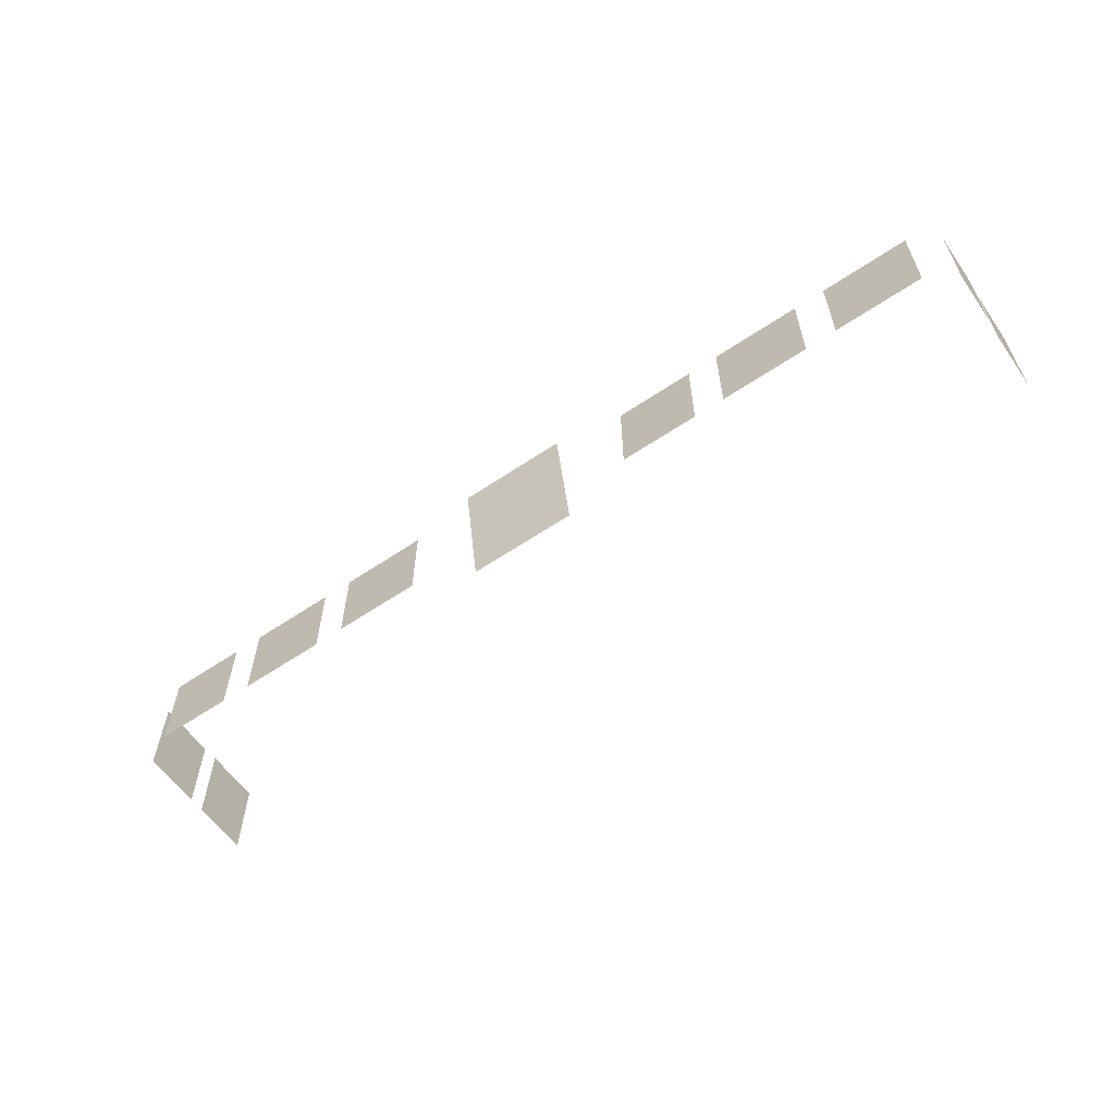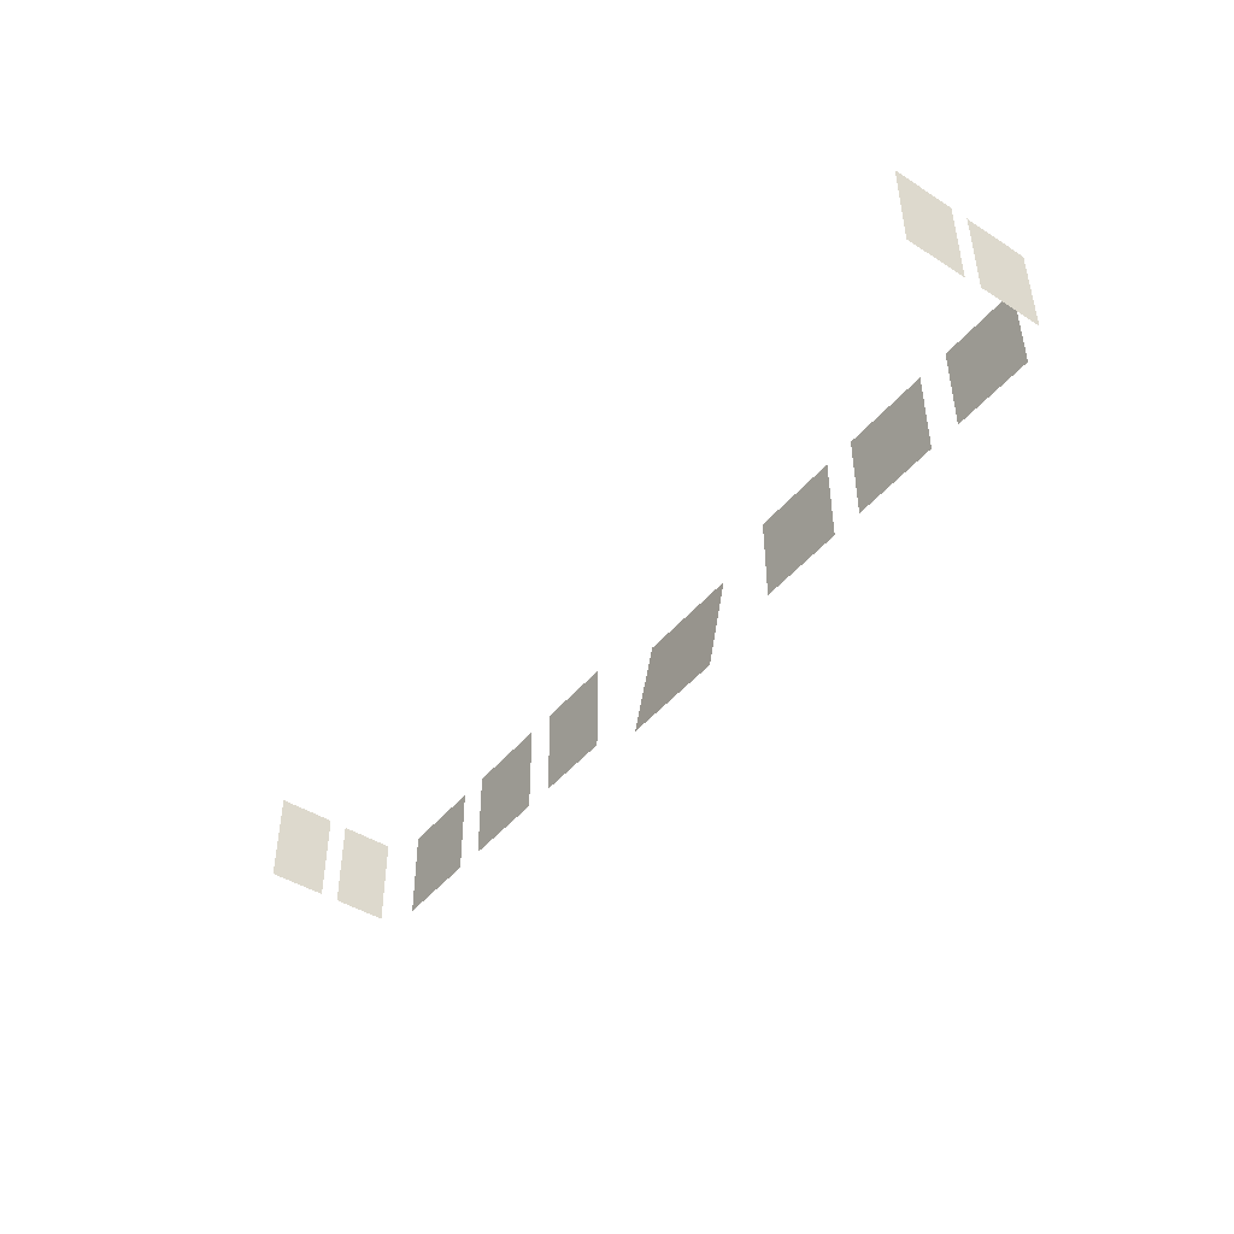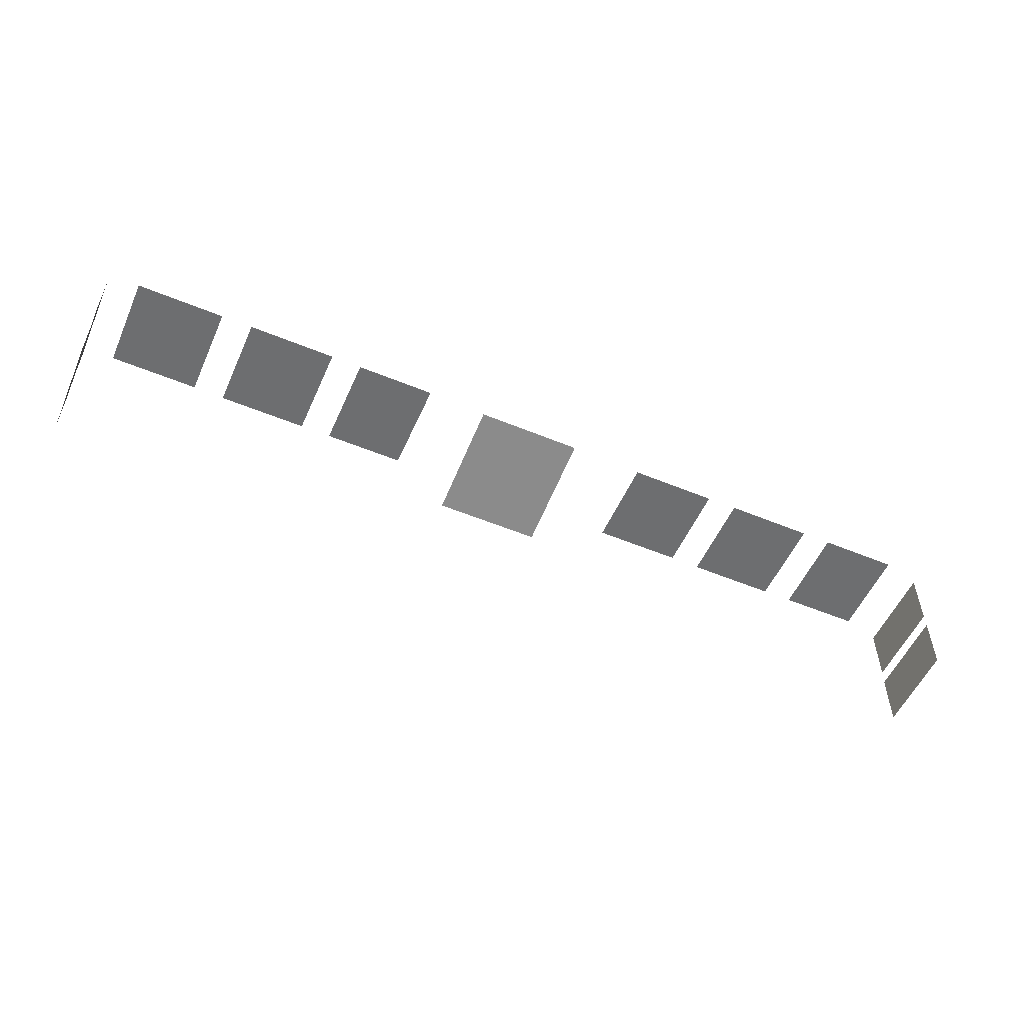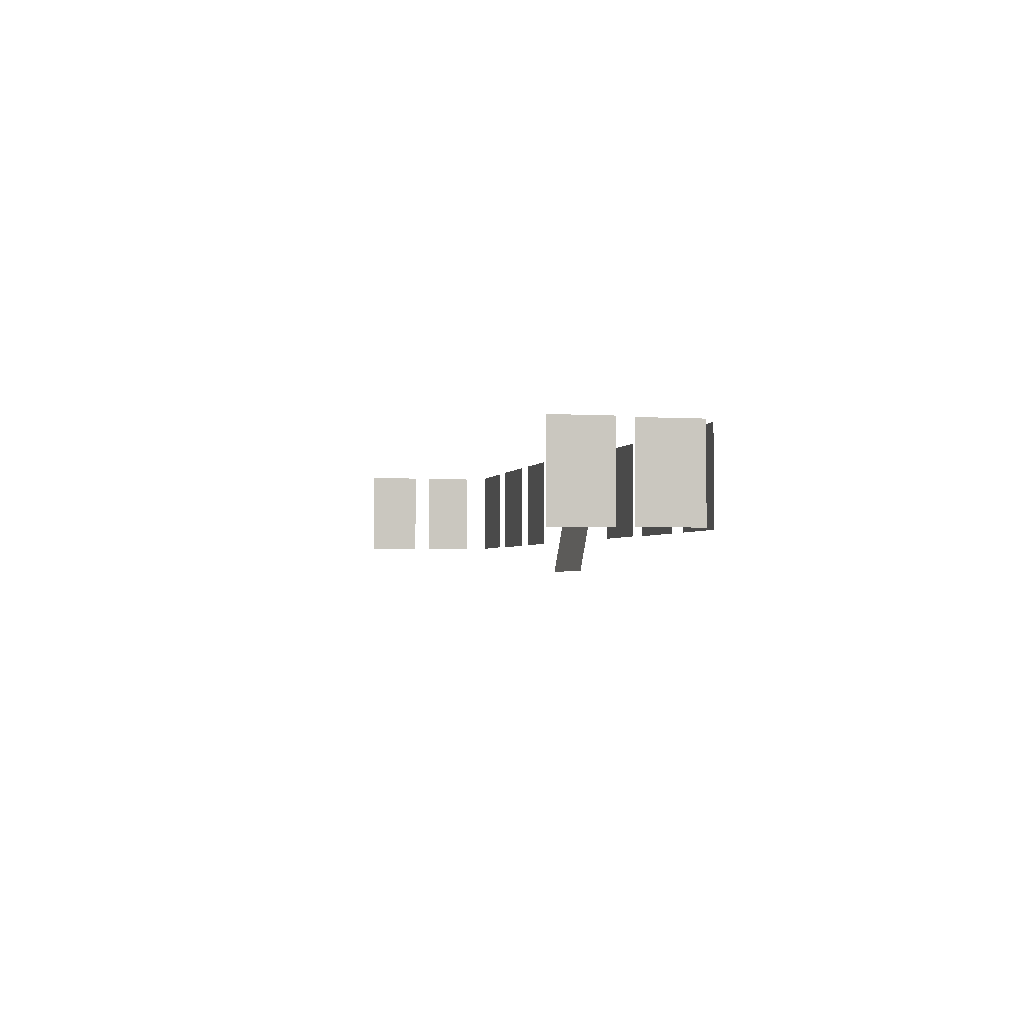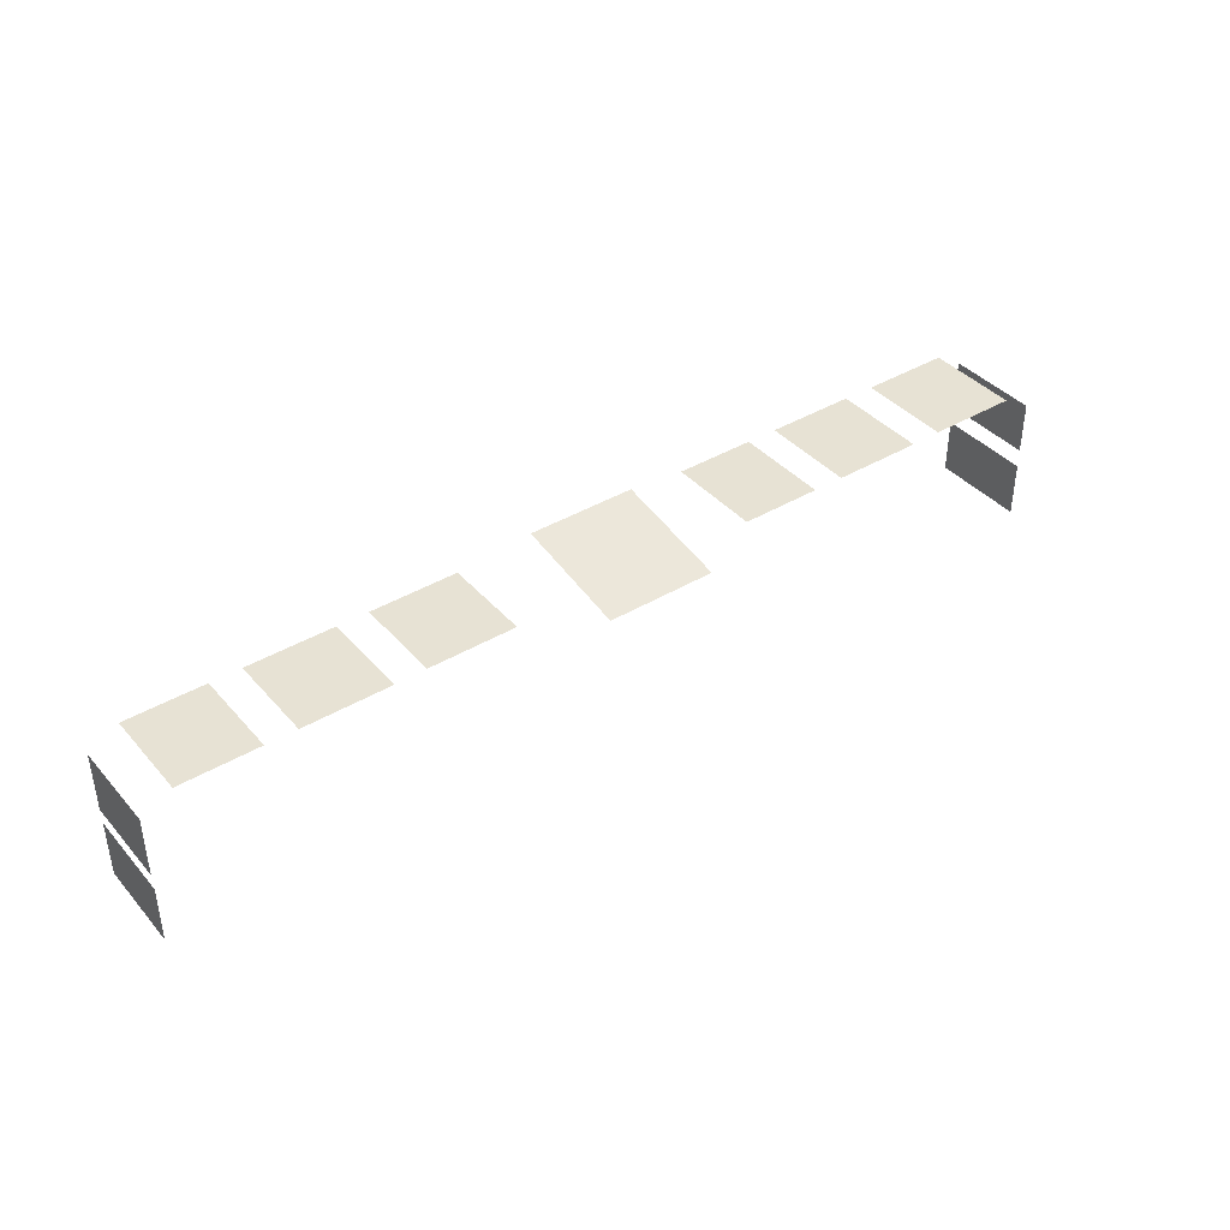
<metadata>
{"format":"obj","ext":"obj","renderer":"f3d","projection":"perspective","resolution":1024,"background":"white","views":[{"elev":-59.7,"azim":34.7,"up":"+Y"},{"elev":-44.6,"azim":-126.4,"up":"+Y"},{"elev":-54.2,"azim":156.3,"up":"+Z"},{"elev":-2.4,"azim":-103.2,"up":"+Y"},{"elev":39.7,"azim":-36.6,"up":"+Z"}]}
</metadata>
<code>
v  37.32 2.693 6.624
v  38.94 2.693 6.624
v  38.94 4.62 6.624
v  37.32 4.62 6.624
v  40.57 2.693 6.624
v  40.57 4.62 6.624
v  42.2 2.693 6.624
v  42.2 4.62 6.624
v  43.82 2.693 6.624
v  43.82 4.62 6.624
v  38.94 6.547 6.624
v  37.32 6.547 6.624
v  40.57 6.547 6.624
v  42.2 6.547 6.624
v  43.82 6.547 6.624
v  38.94 8.474 6.624
v  37.32 8.474 6.624
v  40.57 8.474 6.624
v  42.2 8.474 6.624
v  43.82 8.474 6.624
v  38.94 10.4 6.624
v  37.32 10.4 6.624
v  40.57 10.4 6.624
v  42.2 10.4 6.624
v  43.82 10.4 6.624
o Vidrios
g Vidrios
f 1 2 3
f 3 4 1
f 2 5 6
f 6 3 2
f 5 7 8
f 8 6 5
f 7 9 10
f 10 8 7
f 4 3 11
f 11 12 4
f 3 6 13
f 13 11 3
f 6 8 14
f 14 13 6
f 8 10 15
f 15 14 8
f 12 11 16
f 16 17 12
f 11 13 18
f 18 16 11
f 13 14 19
f 19 18 13
f 14 15 20
f 20 19 14
f 17 16 21
f 21 22 17
f 16 18 23
f 23 21 16
f 18 19 24
f 24 23 18
f 19 20 25
f 25 24 19
v  46.37 2.693 6.617
v  48.19 2.693 6.617
v  48.19 4.623 6.617
v  46.37 4.623 6.617
v  50 2.693 6.617
v  50 4.623 6.617
v  51.82 2.693 6.617
v  51.82 4.623 6.617
v  53.63 2.693 6.617
v  53.63 4.623 6.617
v  48.19 6.553 6.617
v  46.37 6.553 6.617
v  50 6.553 6.617
v  51.82 6.553 6.617
v  53.63 6.553 6.617
v  48.19 8.483 6.617
v  46.37 8.483 6.617
v  50 8.483 6.617
v  51.82 8.483 6.617
v  53.63 8.483 6.617
v  48.19 10.41 6.617
v  46.37 10.41 6.617
v  50 10.41 6.617
v  51.82 10.41 6.617
v  53.63 10.41 6.617
o Vidrios001
g Vidrios001
f 26 27 28
f 28 29 26
f 27 30 31
f 31 28 27
f 30 32 33
f 33 31 30
f 32 34 35
f 35 33 32
f 29 28 36
f 36 37 29
f 28 31 38
f 38 36 28
f 31 33 39
f 39 38 31
f 33 35 40
f 40 39 33
f 37 36 41
f 41 42 37
f 36 38 43
f 43 41 36
f 38 39 44
f 44 43 38
f 39 40 45
f 45 44 39
f 42 41 46
f 46 47 42
f 41 43 48
f 48 46 41
f 43 44 49
f 49 48 43
f 44 45 50
f 50 49 44
v  56.21 2.746 6.623
v  58.02 2.746 6.623
v  58.02 4.657 6.623
v  56.21 4.657 6.623
v  59.84 2.746 6.623
v  59.84 4.657 6.623
v  61.66 2.746 6.623
v  61.66 4.657 6.623
v  63.48 2.746 6.623
v  63.48 4.657 6.623
v  58.02 6.568 6.623
v  56.21 6.568 6.623
v  59.84 6.568 6.623
v  61.66 6.568 6.623
v  63.48 6.568 6.623
v  58.02 8.479 6.623
v  56.21 8.479 6.623
v  59.84 8.479 6.623
v  61.66 8.479 6.623
v  63.48 8.479 6.623
v  58.02 10.39 6.623
v  56.21 10.39 6.623
v  59.84 10.39 6.623
v  61.66 10.39 6.623
v  63.48 10.39 6.623
o Vidrios002
g Vidrios002
f 51 52 53
f 53 54 51
f 52 55 56
f 56 53 52
f 55 57 58
f 58 56 55
f 57 59 60
f 60 58 57
f 54 53 61
f 61 62 54
f 53 56 63
f 63 61 53
f 56 58 64
f 64 63 56
f 58 60 65
f 65 64 58
f 62 61 66
f 66 67 62
f 61 63 68
f 68 66 61
f 63 64 69
f 69 68 63
f 64 65 70
f 70 69 64
f 67 66 71
f 71 72 67
f 66 68 73
f 73 71 66
f 68 69 74
f 74 73 68
f 69 70 75
f 75 74 69
v  65.92 10.42 5.132
v  65.92 8.502 5.132
v  65.92 8.502 4.056
v  65.92 10.42 4.056
v  65.92 6.585 5.132
v  65.92 6.585 4.056
v  65.92 4.668 5.132
v  65.92 4.668 4.056
v  65.92 2.751 5.132
v  65.92 2.751 4.056
v  65.92 8.502 2.98
v  65.92 10.42 2.98
v  65.92 6.585 2.98
v  65.92 4.668 2.98
v  65.92 2.751 2.98
v  65.92 8.502 1.904
v  65.92 10.42 1.904
v  65.92 6.585 1.904
v  65.92 4.668 1.904
v  65.92 2.751 1.904
v  65.92 8.502 0.8285
v  65.92 10.42 0.8285
v  65.92 6.585 0.8285
v  65.92 4.668 0.8285
v  65.92 2.751 0.8285
o Vidrios003
g Vidrios003
f 76 77 78
f 78 79 76
f 77 80 81
f 81 78 77
f 80 82 83
f 83 81 80
f 82 84 85
f 85 83 82
f 79 78 86
f 86 87 79
f 78 81 88
f 88 86 78
f 81 83 89
f 89 88 81
f 83 85 90
f 90 89 83
f 87 86 91
f 91 92 87
f 86 88 93
f 93 91 86
f 88 89 94
f 94 93 88
f 89 90 95
f 95 94 89
f 92 91 96
f 96 97 92
f 91 93 98
f 98 96 91
f 93 94 99
f 99 98 93
f 94 95 100
f 100 99 94
v  65.86 10.44 -0.6524
v  65.86 8.499 -0.6524
v  65.86 8.499 -1.8
v  65.86 10.44 -1.8
v  65.86 6.564 -0.6524
v  65.86 6.564 -1.8
v  65.86 4.628 -0.6524
v  65.86 4.628 -1.8
v  65.86 2.692 -0.6524
v  65.86 2.692 -1.8
v  65.86 8.499 -2.948
v  65.86 10.44 -2.948
v  65.86 6.564 -2.948
v  65.86 4.628 -2.948
v  65.86 2.692 -2.948
v  65.86 8.499 -4.095
v  65.86 10.44 -4.095
v  65.86 6.564 -4.095
v  65.86 4.628 -4.095
v  65.86 2.692 -4.095
v  65.86 8.499 -5.243
v  65.86 10.44 -5.243
v  65.86 6.564 -5.243
v  65.86 4.628 -5.243
v  65.86 2.692 -5.243
o Vidrios004
g Vidrios004
f 101 102 103
f 103 104 101
f 102 105 106
f 106 103 102
f 105 107 108
f 108 106 105
f 107 109 110
f 110 108 107
f 104 103 111
f 111 112 104
f 103 106 113
f 113 111 103
f 106 108 114
f 114 113 106
f 108 110 115
f 115 114 108
f 112 111 116
f 116 117 112
f 111 113 118
f 118 116 111
f 113 114 119
f 119 118 113
f 114 115 120
f 120 119 114
f 117 116 121
f 121 122 117
f 116 118 123
f 123 121 116
f 118 119 124
f 124 123 118
f 119 120 125
f 125 124 119
v  -8.8 2.585 6.864
v  -7.185 2.585 6.864
v  -7.185 4.434 6.864
v  -8.8 4.434 6.864
v  -5.571 2.585 6.864
v  -5.571 4.434 6.864
v  -3.956 2.585 6.864
v  -3.956 4.434 6.864
v  -2.342 2.585 6.864
v  -2.342 4.434 6.864
v  -7.185 6.284 6.864
v  -8.8 6.284 6.864
v  -5.571 6.284 6.864
v  -3.956 6.284 6.864
v  -2.342 6.284 6.864
v  -7.185 8.134 6.864
v  -8.8 8.134 6.864
v  -5.571 8.134 6.864
v  -3.956 8.134 6.864
v  -2.342 8.134 6.864
v  -7.185 9.983 6.864
v  -8.8 9.983 6.864
v  -5.571 9.983 6.864
v  -3.956 9.983 6.864
v  -2.342 9.983 6.864
o Vidrios005
g Vidrios005
f 126 127 128
f 128 129 126
f 127 130 131
f 131 128 127
f 130 132 133
f 133 131 130
f 132 134 135
f 135 133 132
f 129 128 136
f 136 137 129
f 128 131 138
f 138 136 128
f 131 133 139
f 139 138 131
f 133 135 140
f 140 139 133
f 137 136 141
f 141 142 137
f 136 138 143
f 143 141 136
f 138 139 144
f 144 143 138
f 139 140 145
f 145 144 139
f 142 141 146
f 146 147 142
f 141 143 148
f 148 146 141
f 143 144 149
f 149 148 143
f 144 145 150
f 150 149 144
v  0.186 2.585 6.857
v  1.989 2.585 6.857
v  1.989 4.438 6.857
v  0.186 4.438 6.857
v  3.791 2.585 6.857
v  3.791 4.438 6.857
v  5.594 2.585 6.857
v  5.594 4.438 6.857
v  7.396 2.585 6.857
v  7.396 4.438 6.857
v  1.989 6.29 6.857
v  0.186 6.29 6.857
v  3.791 6.29 6.857
v  5.594 6.29 6.857
v  7.396 6.29 6.857
v  1.989 8.143 6.857
v  0.186 8.143 6.857
v  3.791 8.143 6.857
v  5.594 8.143 6.857
v  7.396 8.143 6.857
v  1.989 9.996 6.857
v  0.186 9.996 6.857
v  3.791 9.996 6.857
v  5.594 9.996 6.857
v  7.396 9.996 6.857
o Vidrios006
g Vidrios006
f 151 152 153
f 153 154 151
f 152 155 156
f 156 153 152
f 155 157 158
f 158 156 155
f 157 159 160
f 160 158 157
f 154 153 161
f 161 162 154
f 153 156 163
f 163 161 153
f 156 158 164
f 164 163 156
f 158 160 165
f 165 164 158
f 162 161 166
f 166 167 162
f 161 163 168
f 168 166 161
f 163 164 169
f 169 168 163
f 164 165 170
f 170 169 164
f 167 166 171
f 171 172 167
f 166 168 173
f 173 171 166
f 168 169 174
f 174 173 168
f 169 170 175
f 175 174 169
v  9.951 2.636 6.862
v  11.76 2.636 6.862
v  11.76 4.47 6.862
v  9.951 4.47 6.862
v  13.56 2.636 6.862
v  13.56 4.47 6.862
v  15.36 2.636 6.862
v  15.36 4.47 6.862
v  17.17 2.636 6.862
v  17.17 4.47 6.862
v  11.76 6.305 6.862
v  9.951 6.305 6.862
v  13.56 6.305 6.862
v  15.36 6.305 6.862
v  17.17 6.305 6.862
v  11.76 8.139 6.862
v  9.951 8.139 6.862
v  13.56 8.139 6.862
v  15.36 8.139 6.862
v  17.17 8.139 6.862
v  11.76 9.973 6.862
v  9.951 9.973 6.862
v  13.56 9.973 6.862
v  15.36 9.973 6.862
v  17.17 9.973 6.862
o Vidrios007
g Vidrios007
f 176 177 178
f 178 179 176
f 177 180 181
f 181 178 177
f 180 182 183
f 183 181 180
f 182 184 185
f 185 183 182
f 179 178 186
f 186 187 179
f 178 181 188
f 188 186 178
f 181 183 189
f 189 188 181
f 183 185 190
f 190 189 183
f 187 186 191
f 191 192 187
f 186 188 193
f 193 191 186
f 188 189 194
f 194 193 188
f 189 190 195
f 195 194 189
f 192 191 196
f 196 197 192
f 191 193 198
f 198 196 191
f 193 194 199
f 199 198 193
f 194 195 200
f 200 199 194
v  -11.2 2.62 -0.8141
v  -11.2 4.471 -0.8141
v  -11.2 4.471 -2.012
v  -11.2 2.62 -2.012
v  -11.2 6.322 -0.8141
v  -11.2 6.322 -2.012
v  -11.2 8.173 -0.8141
v  -11.2 8.173 -2.012
v  -11.2 10.02 -0.8141
v  -11.2 10.02 -2.012
v  -11.2 4.471 -3.21
v  -11.2 2.62 -3.21
v  -11.2 6.322 -3.21
v  -11.2 8.173 -3.21
v  -11.2 10.02 -3.21
v  -11.2 4.471 -4.408
v  -11.2 2.62 -4.408
v  -11.2 6.322 -4.408
v  -11.2 8.173 -4.408
v  -11.2 10.02 -4.408
v  -11.2 4.471 -5.606
v  -11.2 2.62 -5.606
v  -11.2 6.322 -5.606
v  -11.2 8.173 -5.606
v  -11.2 10.02 -5.606
o Vidrios008
g Vidrios008
f 201 202 203
f 203 204 201
f 202 205 206
f 206 203 202
f 205 207 208
f 208 206 205
f 207 209 210
f 210 208 207
f 204 203 211
f 211 212 204
f 203 206 213
f 213 211 203
f 206 208 214
f 214 213 206
f 208 210 215
f 215 214 208
f 212 211 216
f 216 217 212
f 211 213 218
f 218 216 211
f 213 214 219
f 219 218 213
f 214 215 220
f 220 219 214
f 217 216 221
f 221 222 217
f 216 218 223
f 223 221 216
f 218 219 224
f 224 223 218
f 219 220 225
f 225 224 219
v  -11.23 2.644 5.467
v  -11.23 4.472 5.467
v  -11.23 4.472 4.223
v  -11.23 2.644 4.223
v  -11.23 6.3 5.467
v  -11.23 6.3 4.223
v  -11.23 8.127 5.467
v  -11.23 8.127 4.223
v  -11.23 9.955 5.467
v  -11.23 9.955 4.223
v  -11.23 4.472 2.978
v  -11.23 2.644 2.978
v  -11.23 6.3 2.978
v  -11.23 8.127 2.978
v  -11.23 9.955 2.978
v  -11.23 4.472 1.734
v  -11.23 2.644 1.734
v  -11.23 6.3 1.734
v  -11.23 8.127 1.734
v  -11.23 9.955 1.734
v  -11.23 4.472 0.4903
v  -11.23 2.644 0.4903
v  -11.23 6.3 0.4903
v  -11.23 8.127 0.4903
v  -11.23 9.955 0.4903
o Vidrios009
g Vidrios009
f 226 227 228
f 228 229 226
f 227 230 231
f 231 228 227
f 230 232 233
f 233 231 230
f 232 234 235
f 235 233 232
f 229 228 236
f 236 237 229
f 228 231 238
f 238 236 228
f 231 233 239
f 239 238 231
f 233 235 240
f 240 239 233
f 237 236 241
f 241 242 237
f 236 238 243
f 243 241 236
f 238 239 244
f 244 243 238
f 239 240 245
f 245 244 239
f 242 241 246
f 246 247 242
f 241 243 248
f 248 246 241
f 243 244 249
f 249 248 243
f 244 245 250
f 250 249 244
v  23.09 2.375 6.635
v  23.09 0.0086 6.211
v  25.3 0.0086 6.211
v  25.3 2.375 6.635
v  27.52 0.0086 6.211
v  27.52 2.375 6.635
v  29.74 0.0086 6.211
v  29.74 2.375 6.635
v  31.95 0.0086 6.211
v  31.95 2.375 6.635
v  23.09 4.741 7.06
v  25.3 4.741 7.06
v  27.52 4.741 7.06
v  29.74 4.741 7.06
v  31.95 4.741 7.06
v  23.09 7.107 7.484
v  25.3 7.107 7.484
v  27.52 7.107 7.484
v  29.74 7.107 7.484
v  31.95 7.107 7.484
v  23.09 9.473 7.909
v  25.3 9.473 7.909
v  27.52 9.473 7.909
v  29.74 9.473 7.909
v  31.95 9.473 7.909
o Vidrios010
g Vidrios010
f 251 252 253 254
f 254 253 255 256
f 256 255 257 258
f 258 257 259 260
f 261 251 254 262
f 262 254 256 263
f 263 256 258 264
f 264 258 260 265
f 266 261 262 267
f 267 262 263 268
f 268 263 264 269
f 269 264 265 270
f 271 266 267 272
f 272 267 268 273
f 273 268 269 274
f 274 269 270 275

</code>
